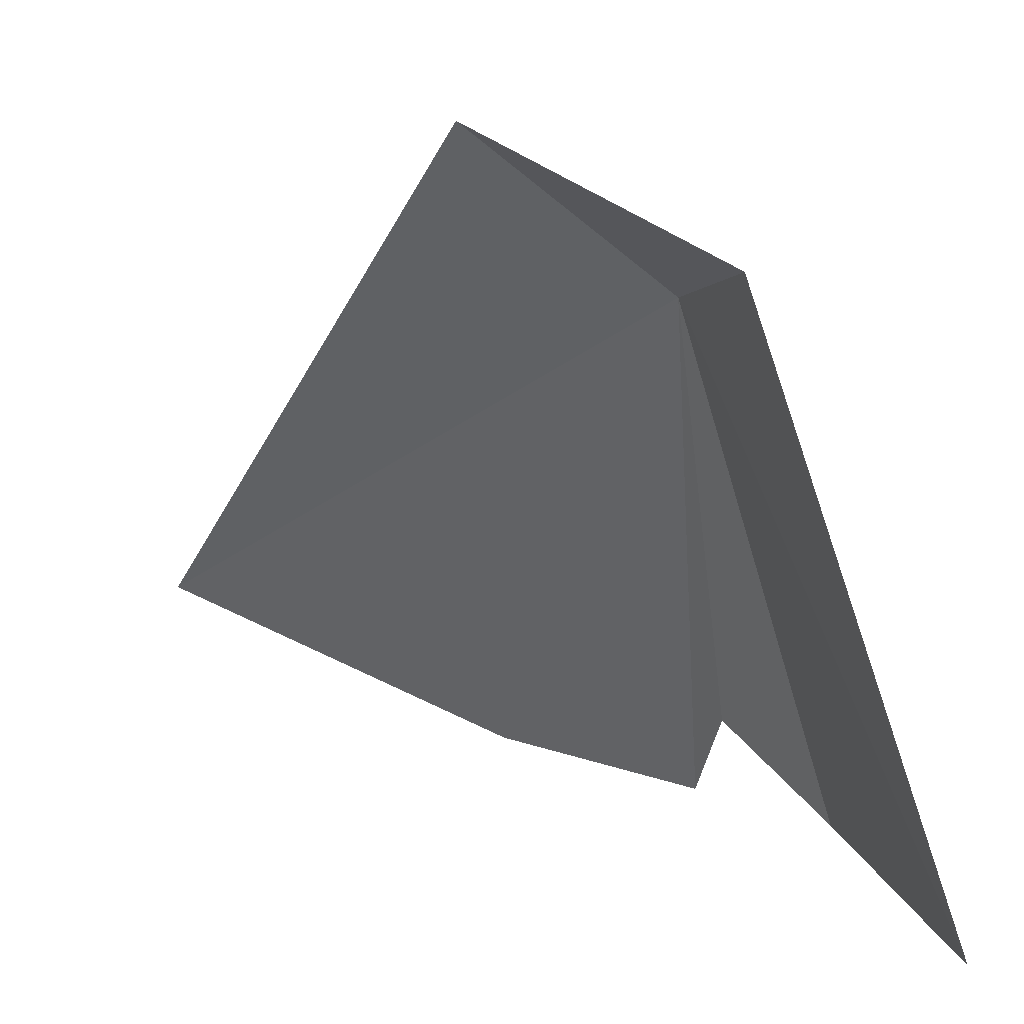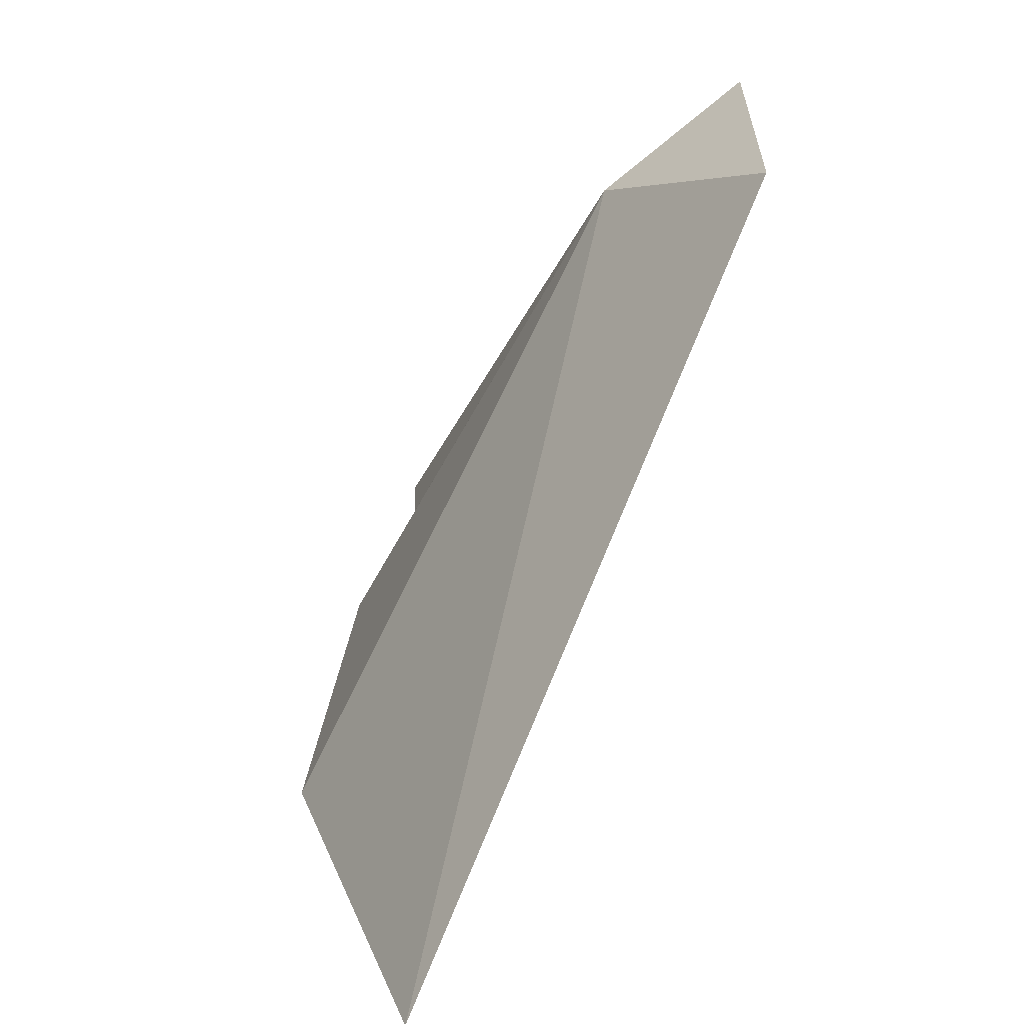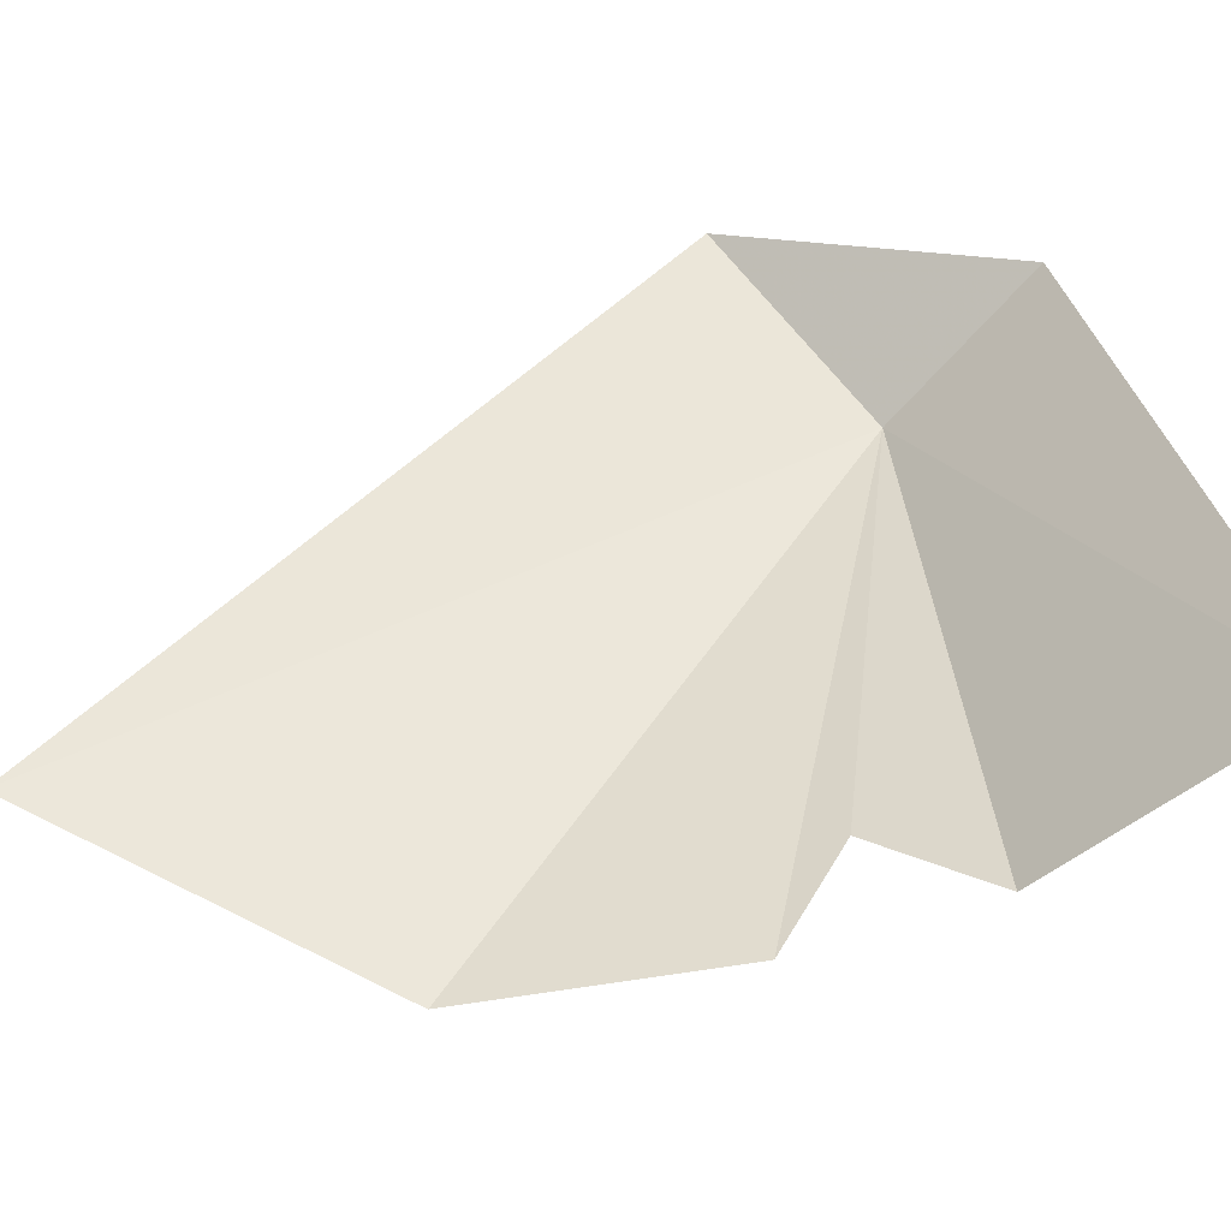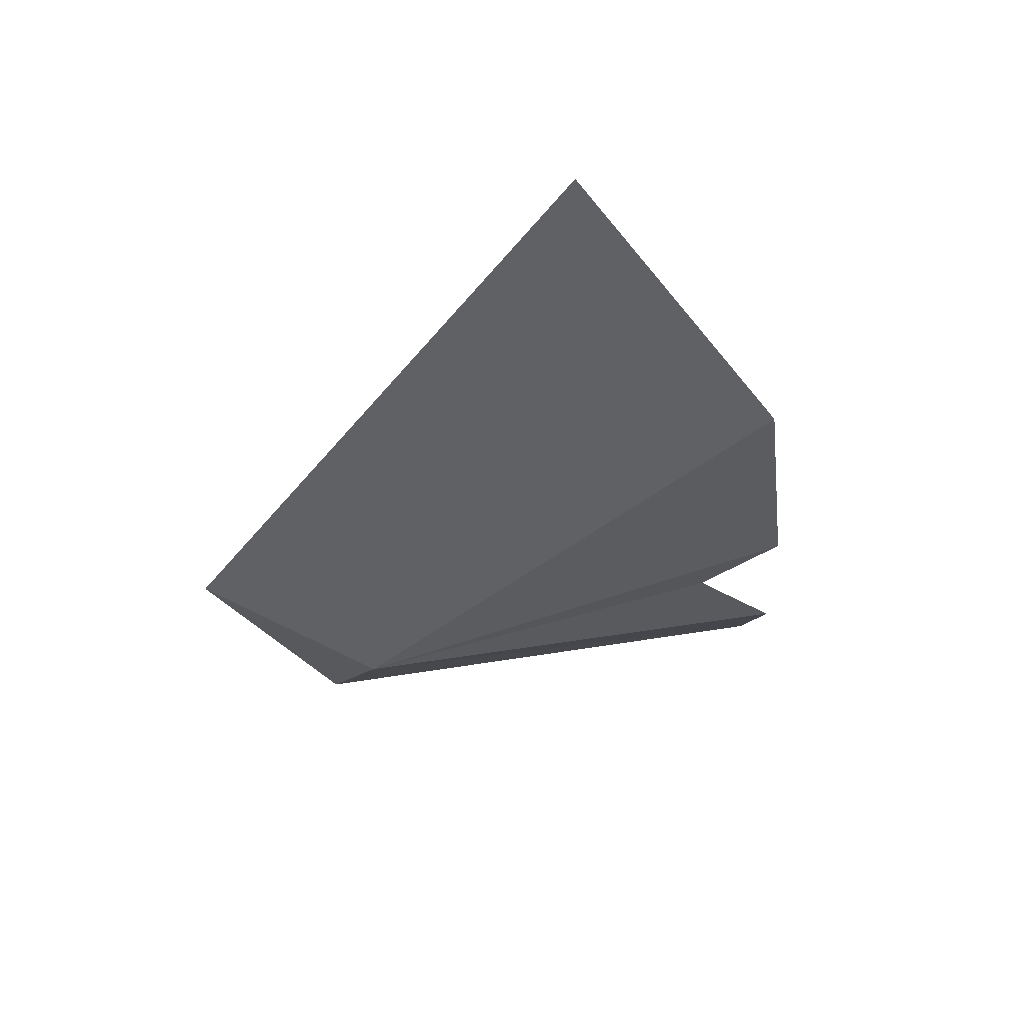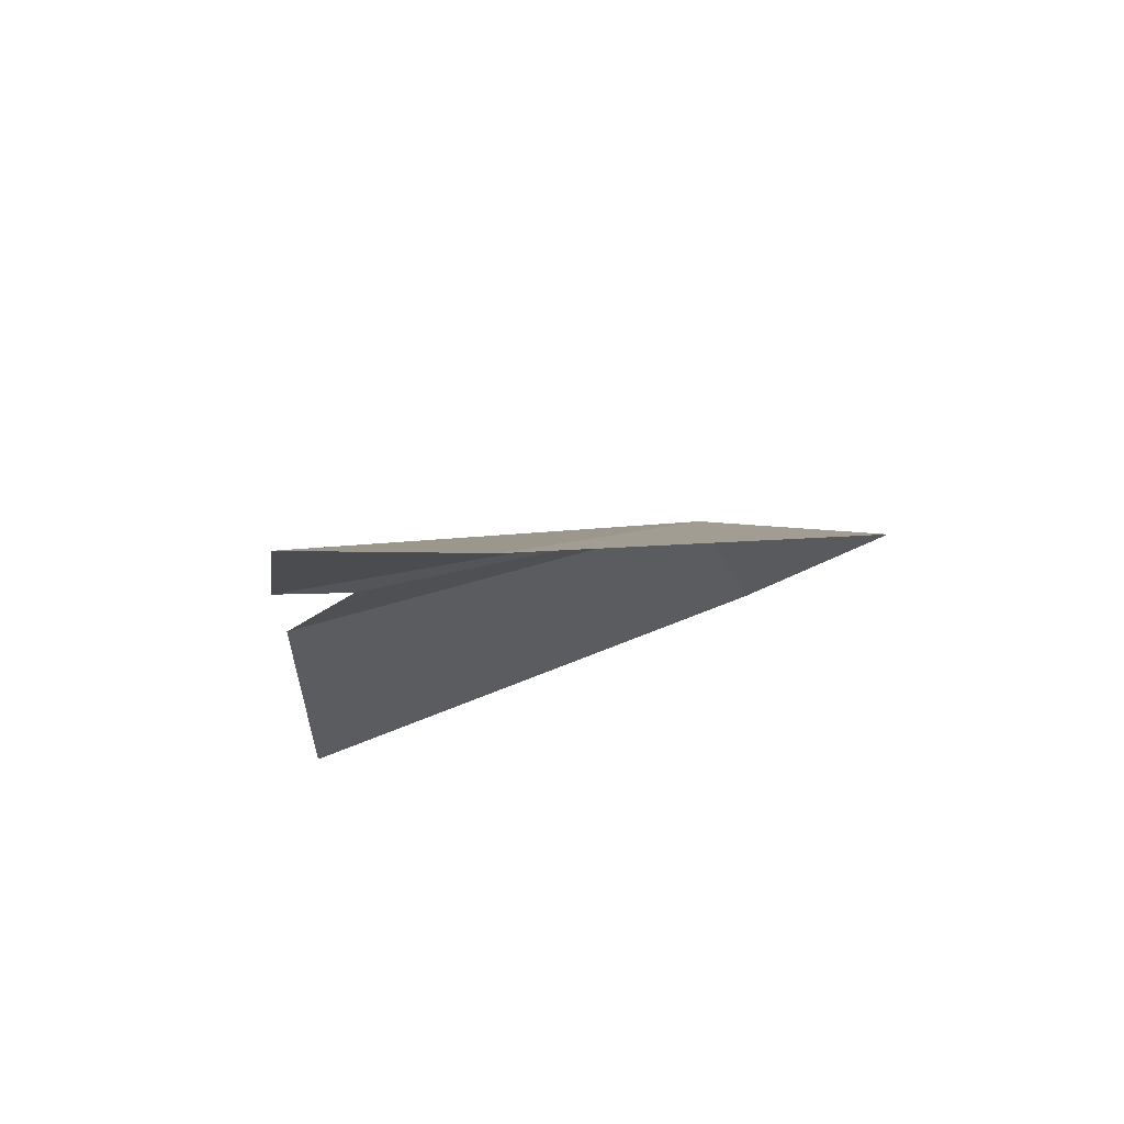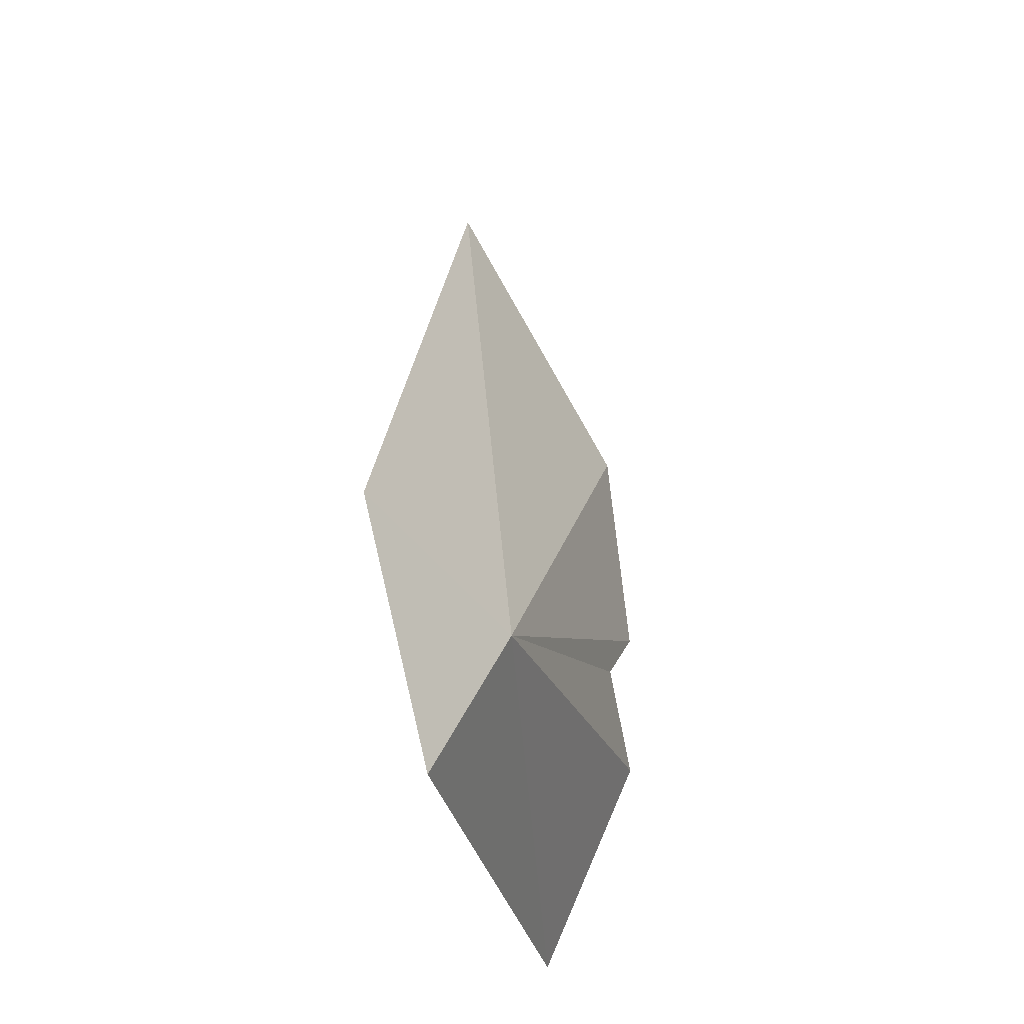
<metadata>
{"format":"obj","ext":"obj","renderer":"f3d","projection":"perspective","resolution":1024,"background":"white","views":[{"elev":5.0,"azim":-40.9,"up":"+Z"},{"elev":49.2,"azim":-163.3,"up":"+Z"},{"elev":-69.3,"azim":-72.2,"up":"+Z"},{"elev":56.9,"azim":58.4,"up":"+Y"},{"elev":76.6,"azim":-127.8,"up":"+Y"},{"elev":-24.3,"azim":-5.1,"up":"+Y"}]}
</metadata>
<code>
v 0.7191 0.629 1.083
v 0.7103 0.8227 1
v 0.7659 0.7444 0.9605
v 0.763 0.657 0.9769
v 0.7728 0.629 0.9531
v 0.7447 0.5629 0.9362
v 0.7734 0.6768 0.9551
v 0.6746 0.6549 1.123
v 0.6952 0.585 1.089
f 1 3 2
f 1 5 4
f 1 6 5
f 1 7 3
f 1 2 8
f 1 9 6
f 1 8 9
f 1 4 7

</code>
